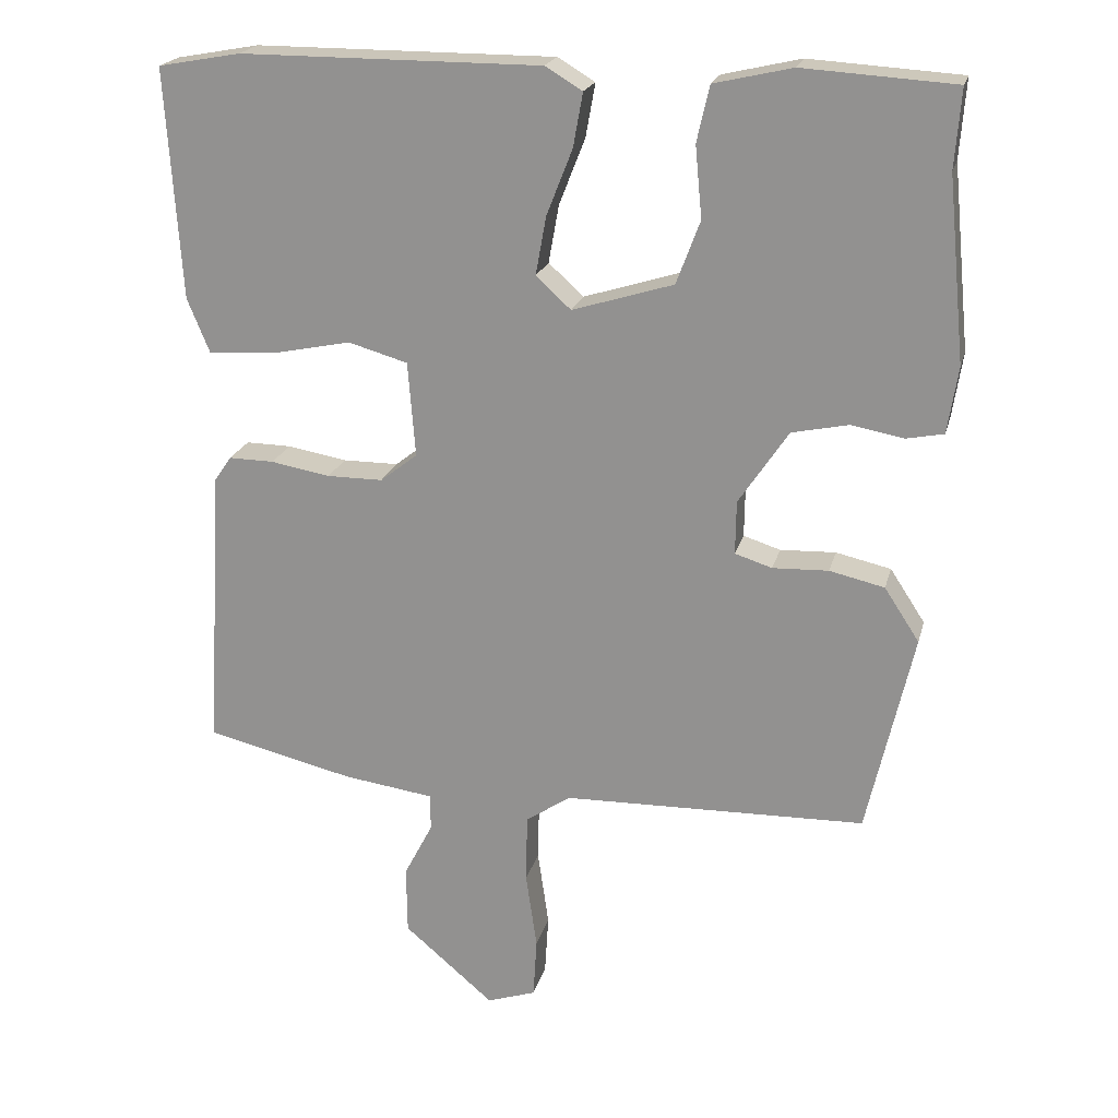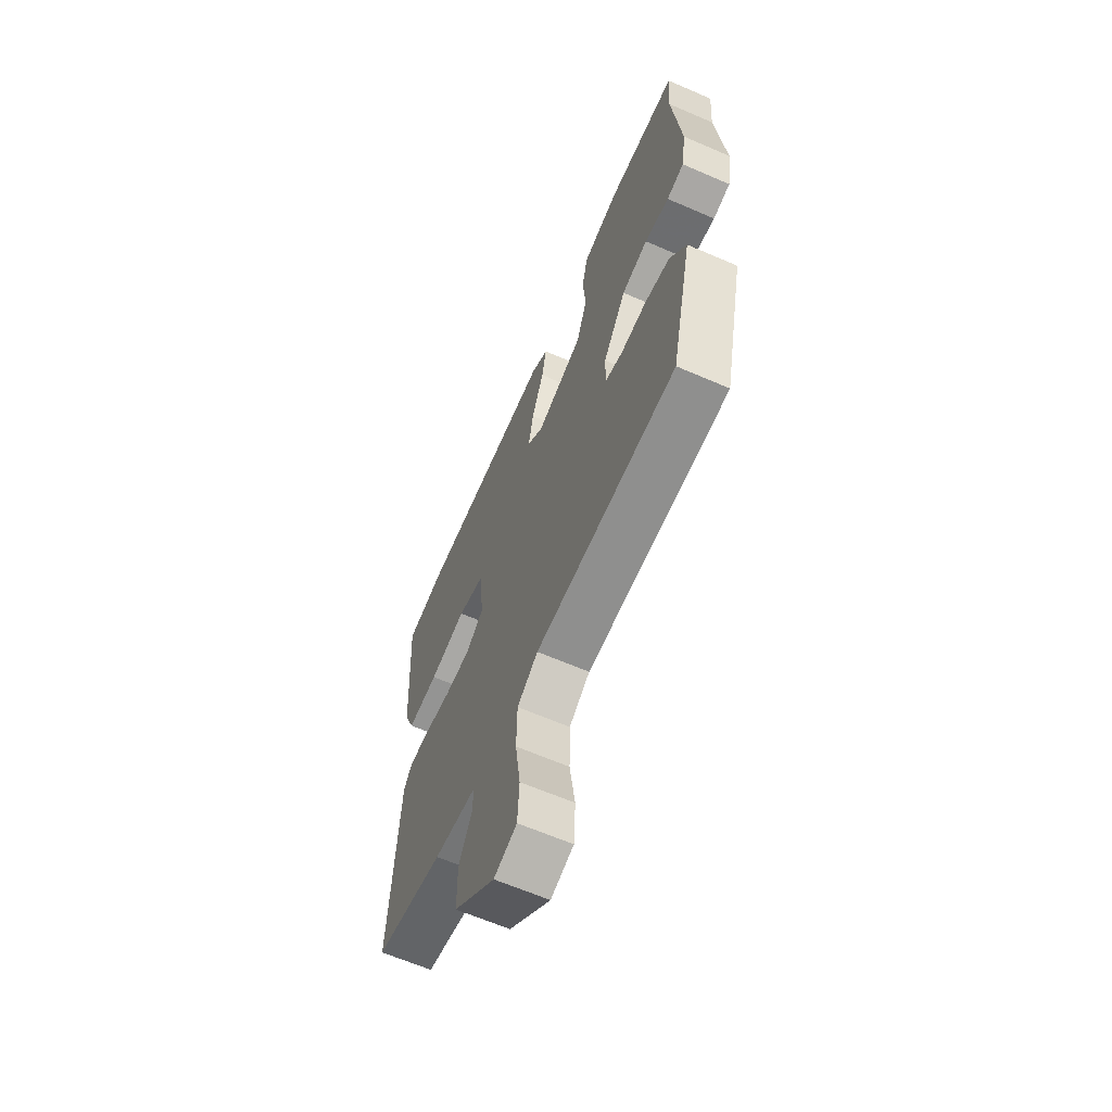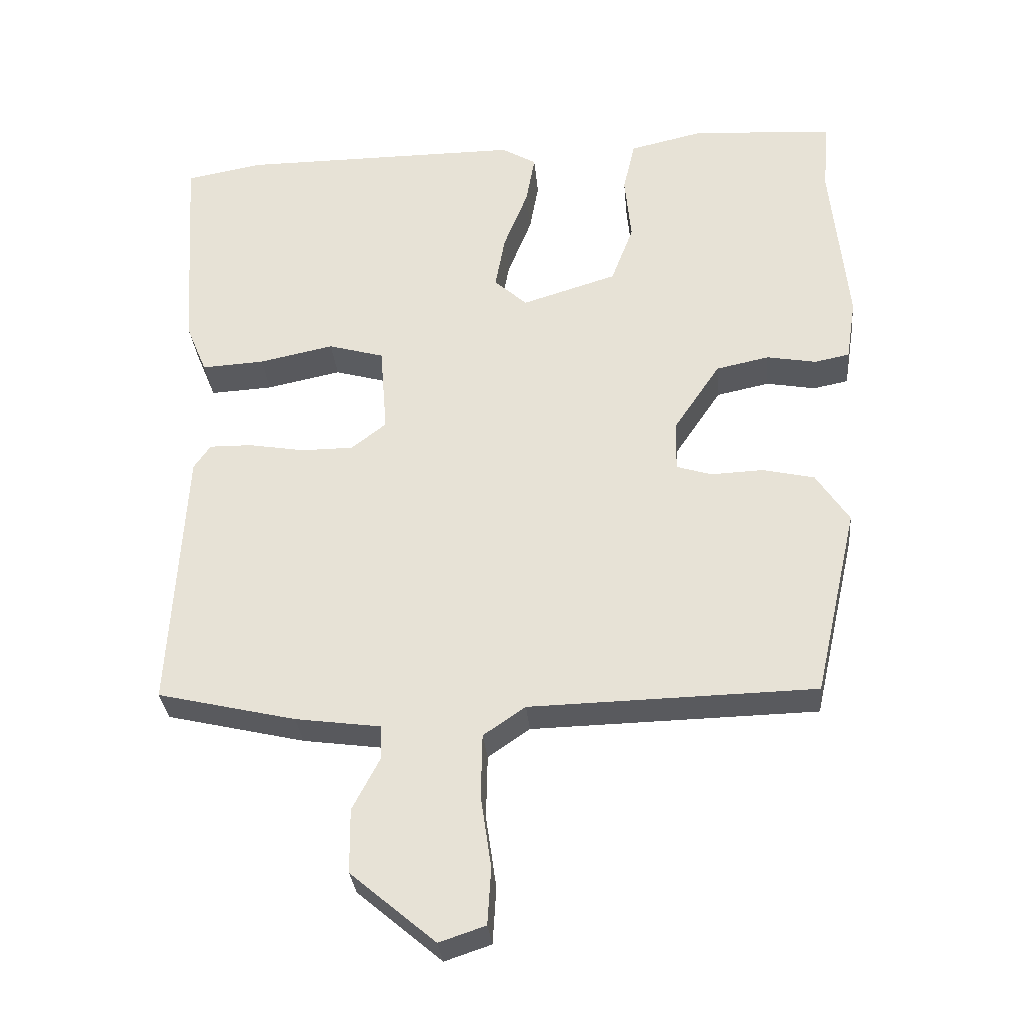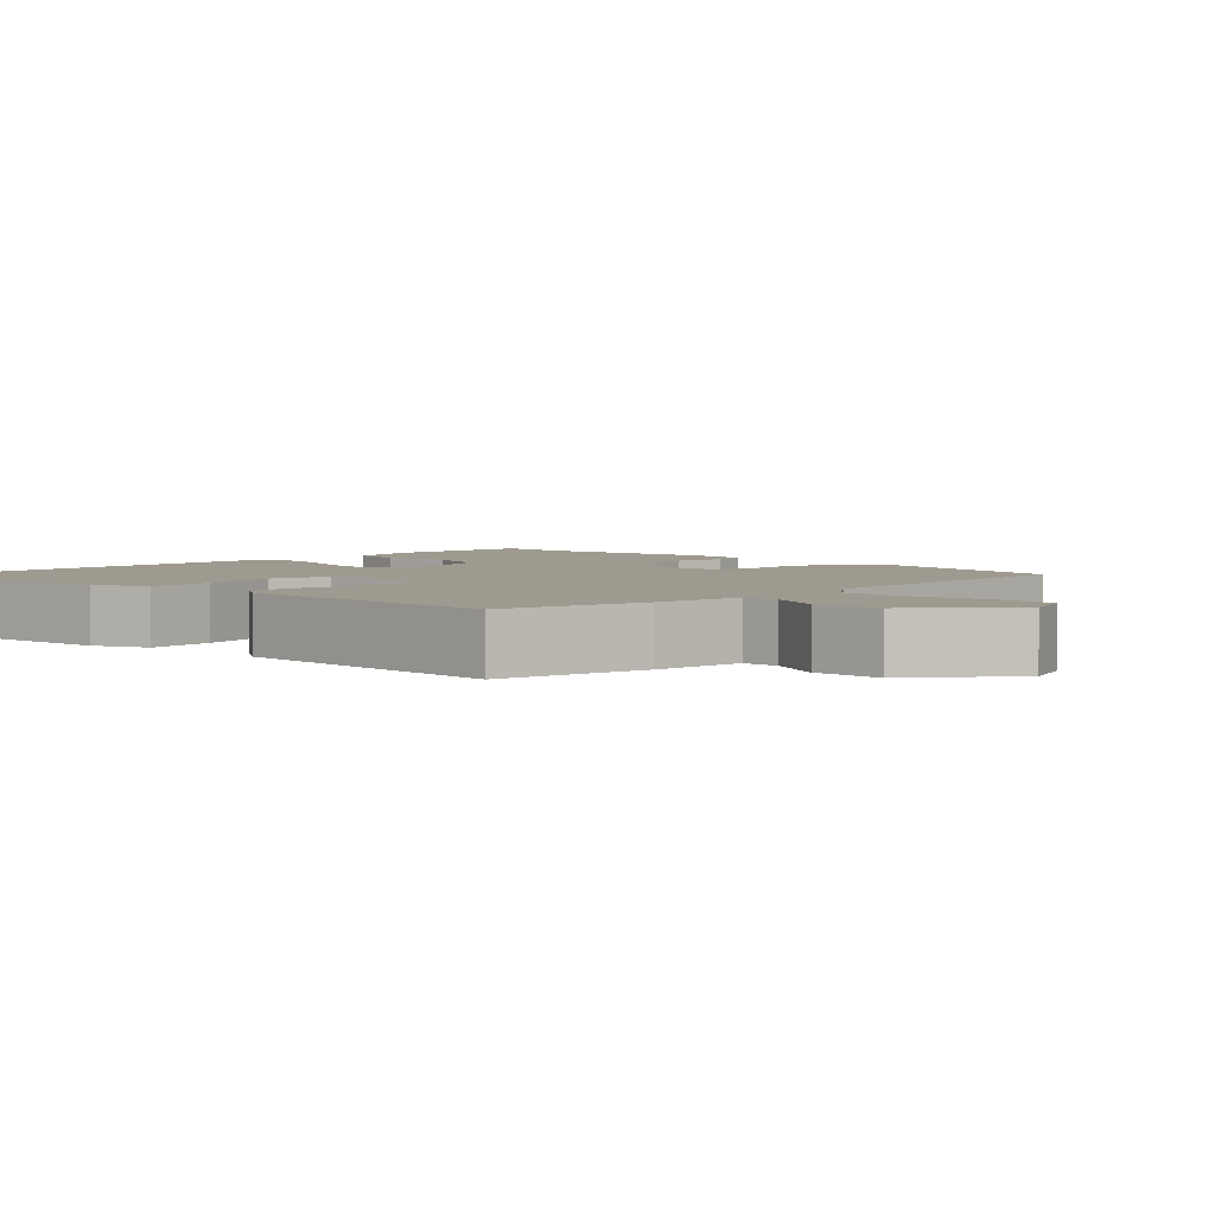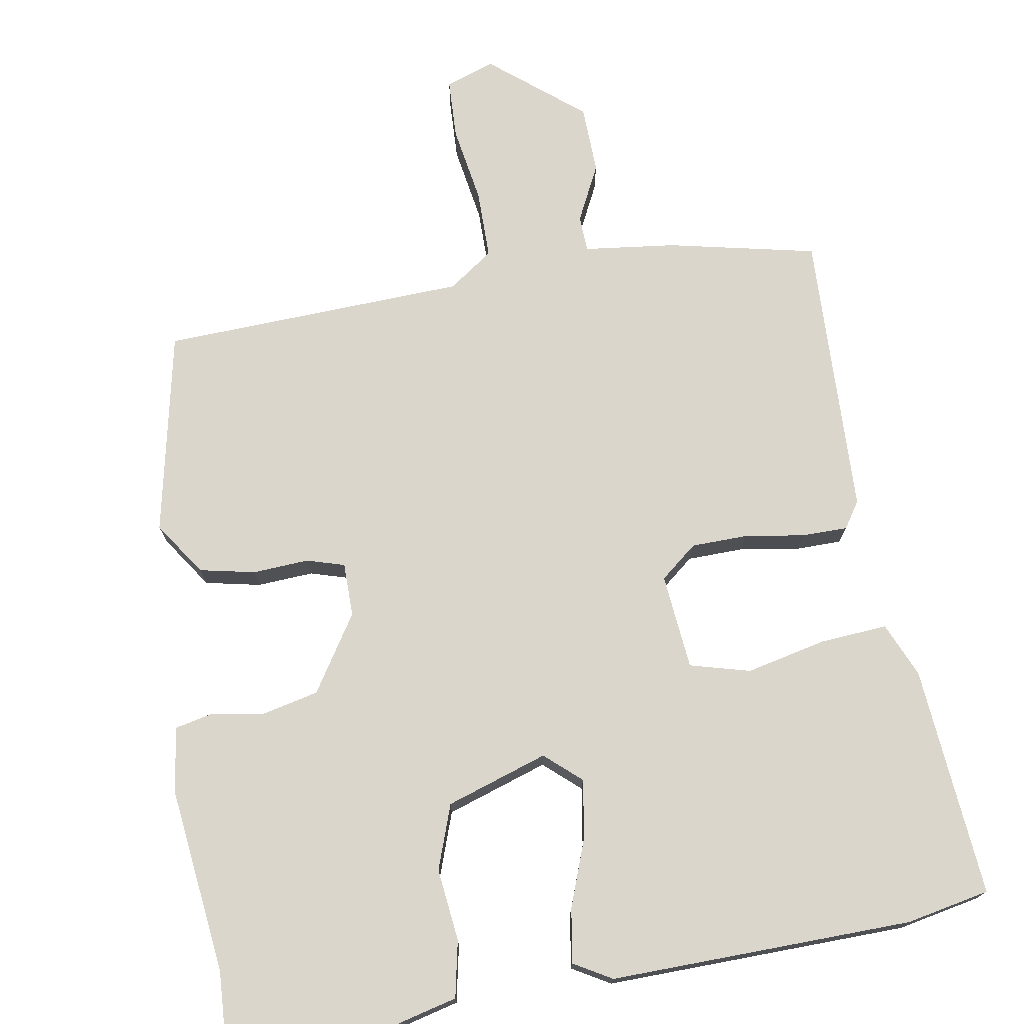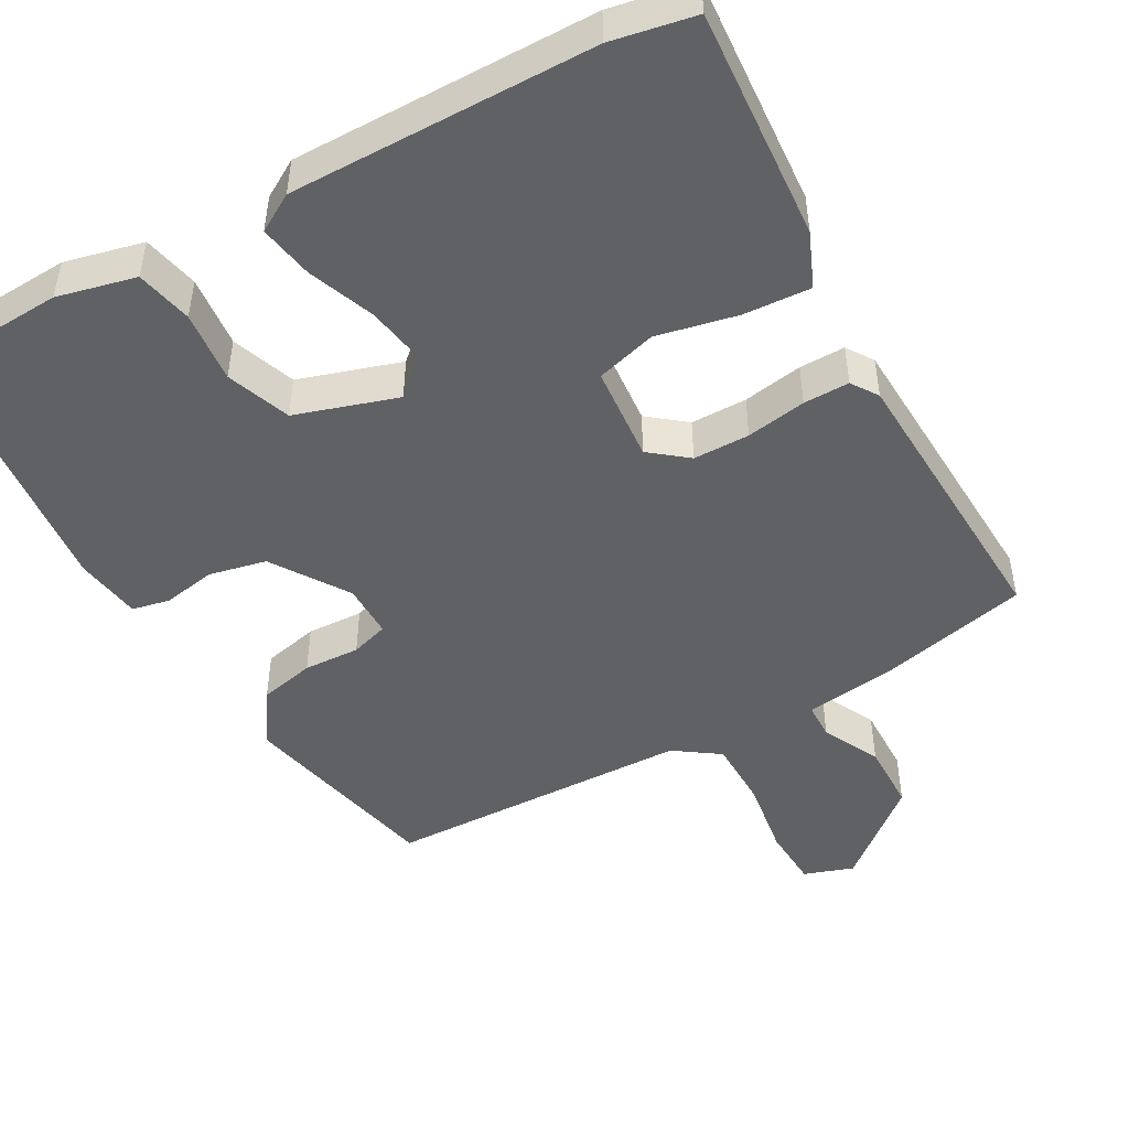
<metadata>
{"format":"obj","ext":"obj","renderer":"f3d","projection":"perspective","resolution":1024,"background":"white","views":[{"elev":20.7,"azim":-166.4,"up":"+Z"},{"elev":-64.0,"azim":-113.6,"up":"+Z"},{"elev":-31.6,"azim":-174.7,"up":"+Z"},{"elev":3.7,"azim":132.8,"up":"+Y"},{"elev":73.6,"azim":-10.7,"up":"+Y"},{"elev":-47.9,"azim":28.7,"up":"+Y"}]}
</metadata>
<code>
v 0.423 0.07 0.514
v 0.534 0.07 0.494
v 0.514 0.07 0.185
v 0.484 0.07 0.112
v 0.394 0.07 0.117
v 0.287 0.07 0.139
v 0.207 0.07 0.116
v 0.197 0.07 -0.012
v 0.247 0.07 -0.051
v 0.322 0.07 -0.051
v 0.402 0.07 -0.037
v 0.463 0.07 -0.036
v 0.487 0.07 -0.071
v 0.508 0.07 -0.454
v 0.31 0.07 -0.501
v 0.188 0.07 -0.518
v 0.187 0.07 -0.567
v 0.226 0.07 -0.642
v 0.225 0.07 -0.734
v 0.104 0.07 -0.837
v 0.038 0.07 -0.815
v 0.033 0.07 -0.734
v 0.048 0.07 -0.63
v 0.046 0.07 -0.538
v -0.014 0.07 -0.497
v -0.422 0.07 -0.488
v -0.484 0.07 -0.216
v -0.437 0.07 -0.144
v -0.363 0.07 -0.127
v -0.288 0.07 -0.13
v -0.238 0.07 -0.114
v -0.239 0.07 -0.042
v -0.306 0.07 0.058
v -0.382 0.07 0.074
v -0.453 0.07 0.061
v -0.503 0.07 0.071
v -0.517 0.07 0.16
v -0.493 0.07 0.406
v -0.501 0.07 0.511
v -0.297 0.07 0.524
v -0.192 0.07 0.5
v -0.175 0.07 0.425
v -0.184 0.07 0.329
v -0.152 0.07 0.244
v -0.016 0.07 0.202
v 0.031 0.07 0.245
v 0.017 0.07 0.323
v -0.018 0.07 0.412
v -0.031 0.07 0.484
v 0.019 0.07 0.514
v 0.423 0 0.514
v 0.534 0 0.494
v 0.514 0 0.185
v 0.484 0 0.112
v 0.394 0 0.117
v 0.287 0 0.139
v 0.207 0 0.116
v 0.197 0 -0.012
v 0.247 0 -0.051
v 0.322 0 -0.051
v 0.402 0 -0.037
v 0.463 0 -0.036
v 0.487 0 -0.071
v 0.508 0 -0.454
v 0.31 0 -0.501
v 0.188 0 -0.518
v 0.187 0 -0.567
v 0.226 0 -0.642
v 0.225 0 -0.734
v 0.104 0 -0.837
v 0.038 0 -0.815
v 0.033 0 -0.734
v 0.048 0 -0.63
v 0.046 0 -0.538
v -0.014 0 -0.497
v -0.422 0 -0.488
v -0.484 0 -0.216
v -0.437 0 -0.144
v -0.363 0 -0.127
v -0.288 0 -0.13
v -0.238 0 -0.114
v -0.239 0 -0.042
v -0.306 0 0.058
v -0.382 0 0.074
v -0.453 0 0.061
v -0.503 0 0.071
v -0.517 0 0.16
v -0.493 0 0.406
v -0.501 0 0.511
v -0.297 0 0.524
v -0.192 0 0.5
v -0.175 0 0.425
v -0.184 0 0.329
v -0.152 0 0.244
v -0.016 0 0.202
v 0.031 0 0.245
v 0.017 0 0.323
v -0.018 0 0.412
v -0.031 0 0.484
v 0.019 0 0.514
f 4 5 6
f 3 4 6
f 2 3 6
f 1 2 6
f 50 1 6
f 49 50 6
f 48 49 6
f 47 48 6
f 46 47 6 7
f 45 46 7 8
f 44 45 8
f 41 42 43
f 40 41 43
f 39 40 43
f 38 39 43
f 38 43 44
f 37 38 44
f 36 37 44
f 35 36 44
f 34 35 44
f 44 8 9
f 34 44 9
f 33 34 9
f 28 29 30
f 27 28 30
f 26 27 30
f 25 26 30
f 24 25 30 31
f 21 22 23
f 20 21 23
f 19 20 23
f 18 19 23
f 17 18 23
f 16 17 23 24
f 14 15 16
f 13 14 16
f 12 13 16
f 11 12 16
f 10 11 16
f 16 24 31
f 10 16 31
f 9 10 31
f 32 33 9
f 9 31 32
f 56 55 54
f 56 54 53
f 56 53 52
f 56 52 51
f 56 51 100
f 56 100 99
f 56 99 98
f 56 98 97
f 57 56 97 96
f 58 57 96 95
f 58 95 94
f 93 92 91
f 93 91 90
f 93 90 89
f 93 89 88
f 94 93 88
f 94 88 87
f 94 87 86
f 94 86 85
f 94 85 84
f 59 58 94
f 59 94 84
f 59 84 83
f 80 79 78
f 80 78 77
f 80 77 76
f 80 76 75
f 81 80 75 74
f 73 72 71
f 73 71 70
f 73 70 69
f 73 69 68
f 73 68 67
f 74 73 67 66
f 66 65 64
f 66 64 63
f 66 63 62
f 66 62 61
f 66 61 60
f 81 74 66
f 81 66 60
f 81 60 59
f 59 83 82
f 82 81 59
f 1 51 52 2
f 2 52 53 3
f 3 53 54 4
f 4 54 55 5
f 5 55 56 6
f 6 56 57 7
f 7 57 58 8
f 8 58 59 9
f 9 59 60 10
f 10 60 61 11
f 11 61 62 12
f 12 62 63 13
f 13 63 64 14
f 14 64 65 15
f 15 65 66 16
f 16 66 67 17
f 17 67 68 18
f 18 68 69 19
f 19 69 70 20
f 20 70 71 21
f 21 71 72 22
f 22 72 73 23
f 23 73 74 24
f 24 74 75 25
f 25 75 76 26
f 26 76 77 27
f 27 77 78 28
f 28 78 79 29
f 29 79 80 30
f 30 80 81 31
f 31 81 82 32
f 32 82 83 33
f 33 83 84 34
f 34 84 85 35
f 35 85 86 36
f 36 86 87 37
f 37 87 88 38
f 38 88 89 39
f 39 89 90 40
f 40 90 91 41
f 41 91 92 42
f 42 92 93 43
f 43 93 94 44
f 44 94 95 45
f 45 95 96 46
f 46 96 97 47
f 47 97 98 48
f 48 98 99 49
f 49 99 100 50
f 50 100 51 1

</code>
